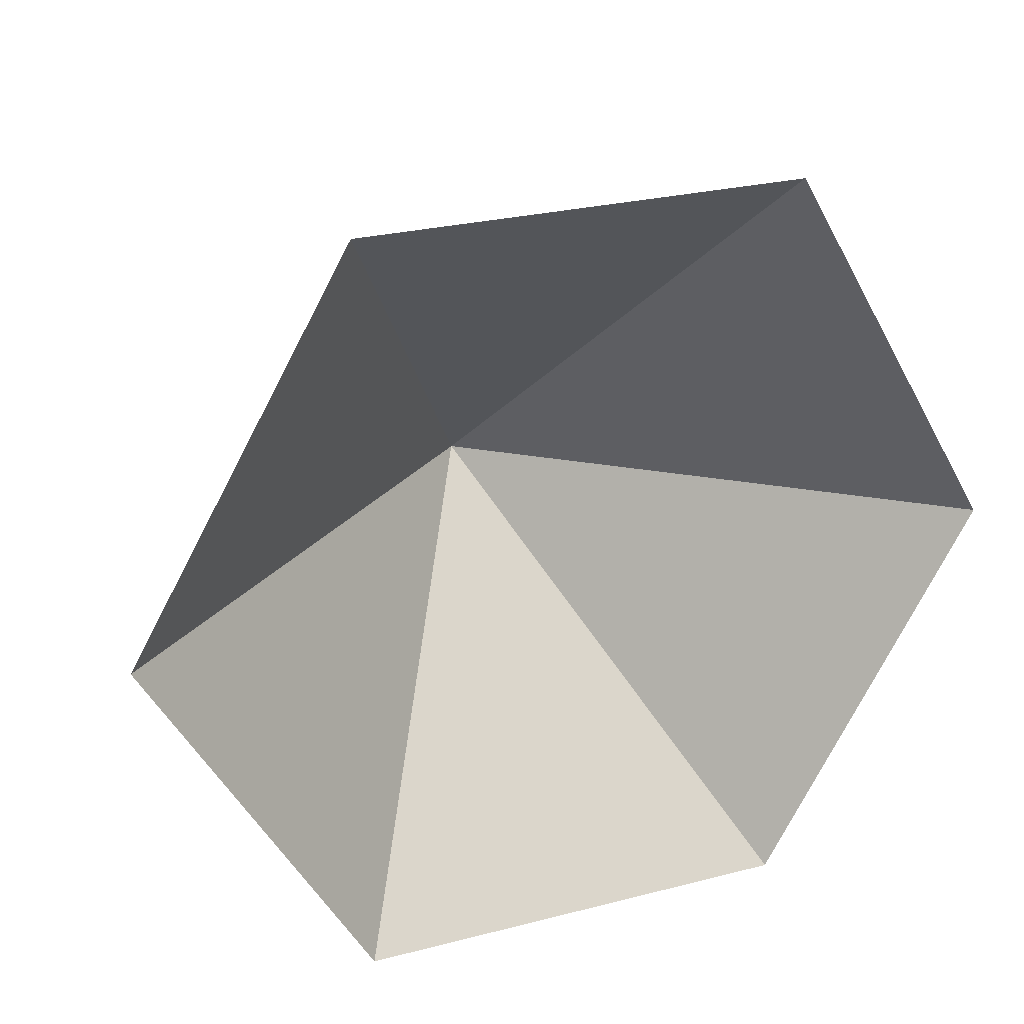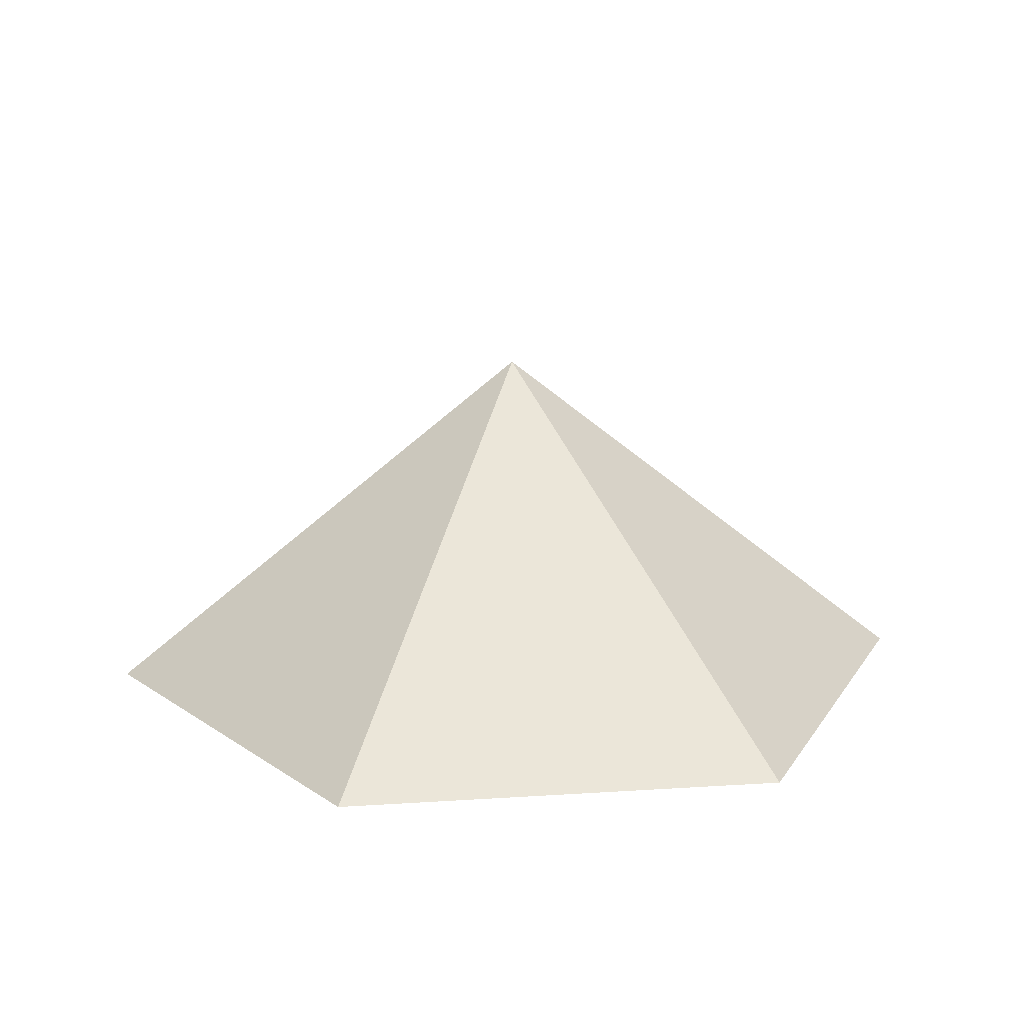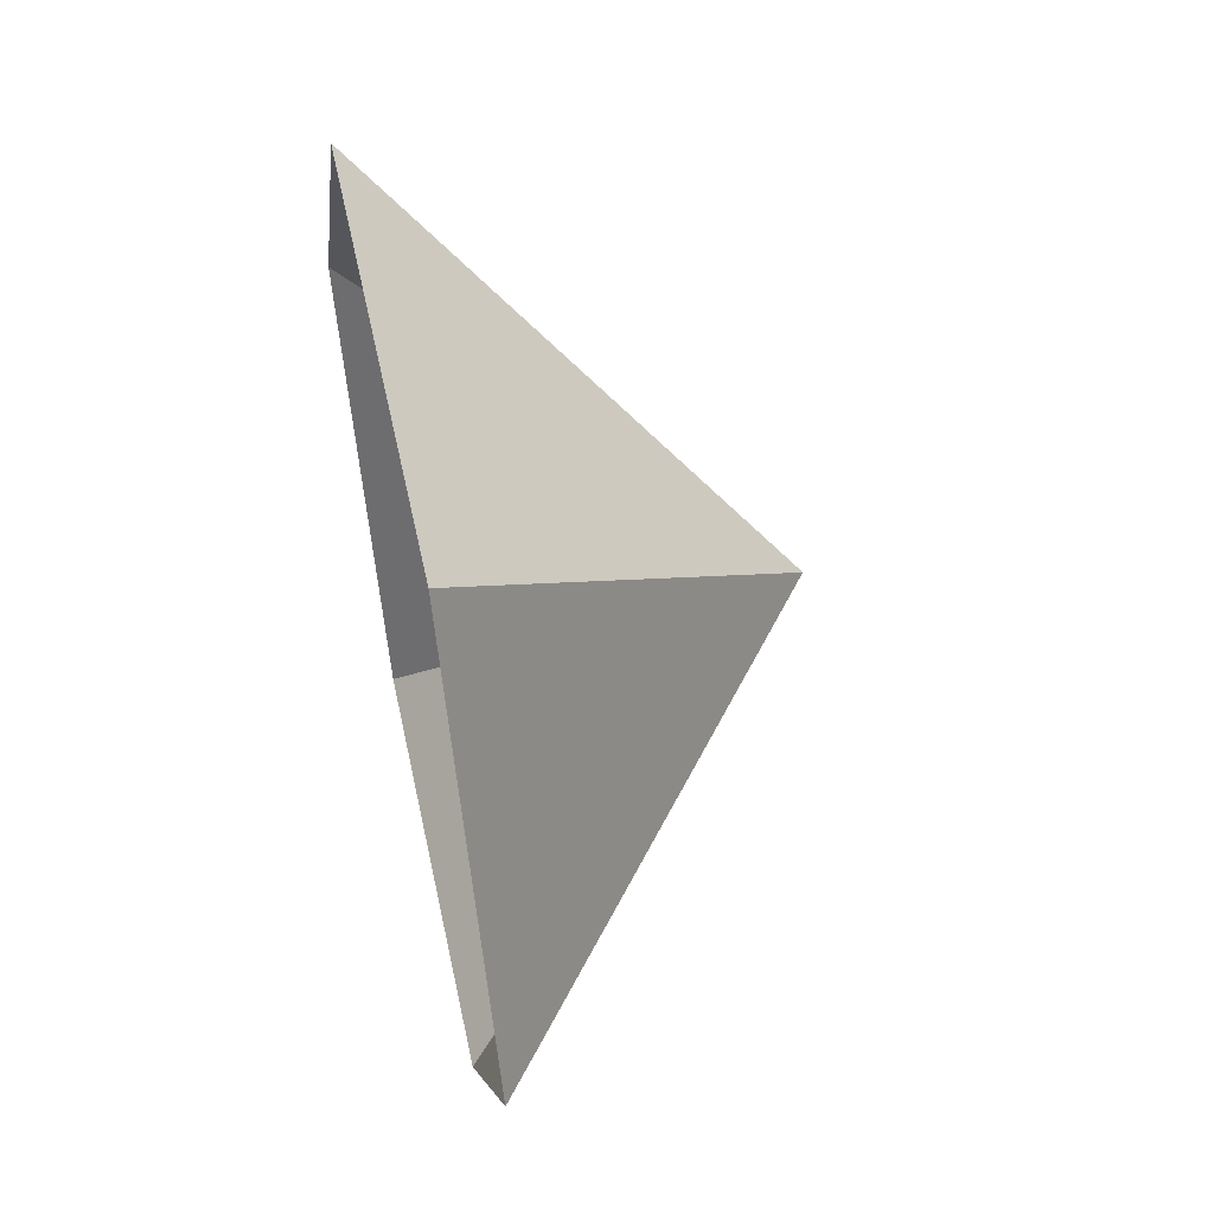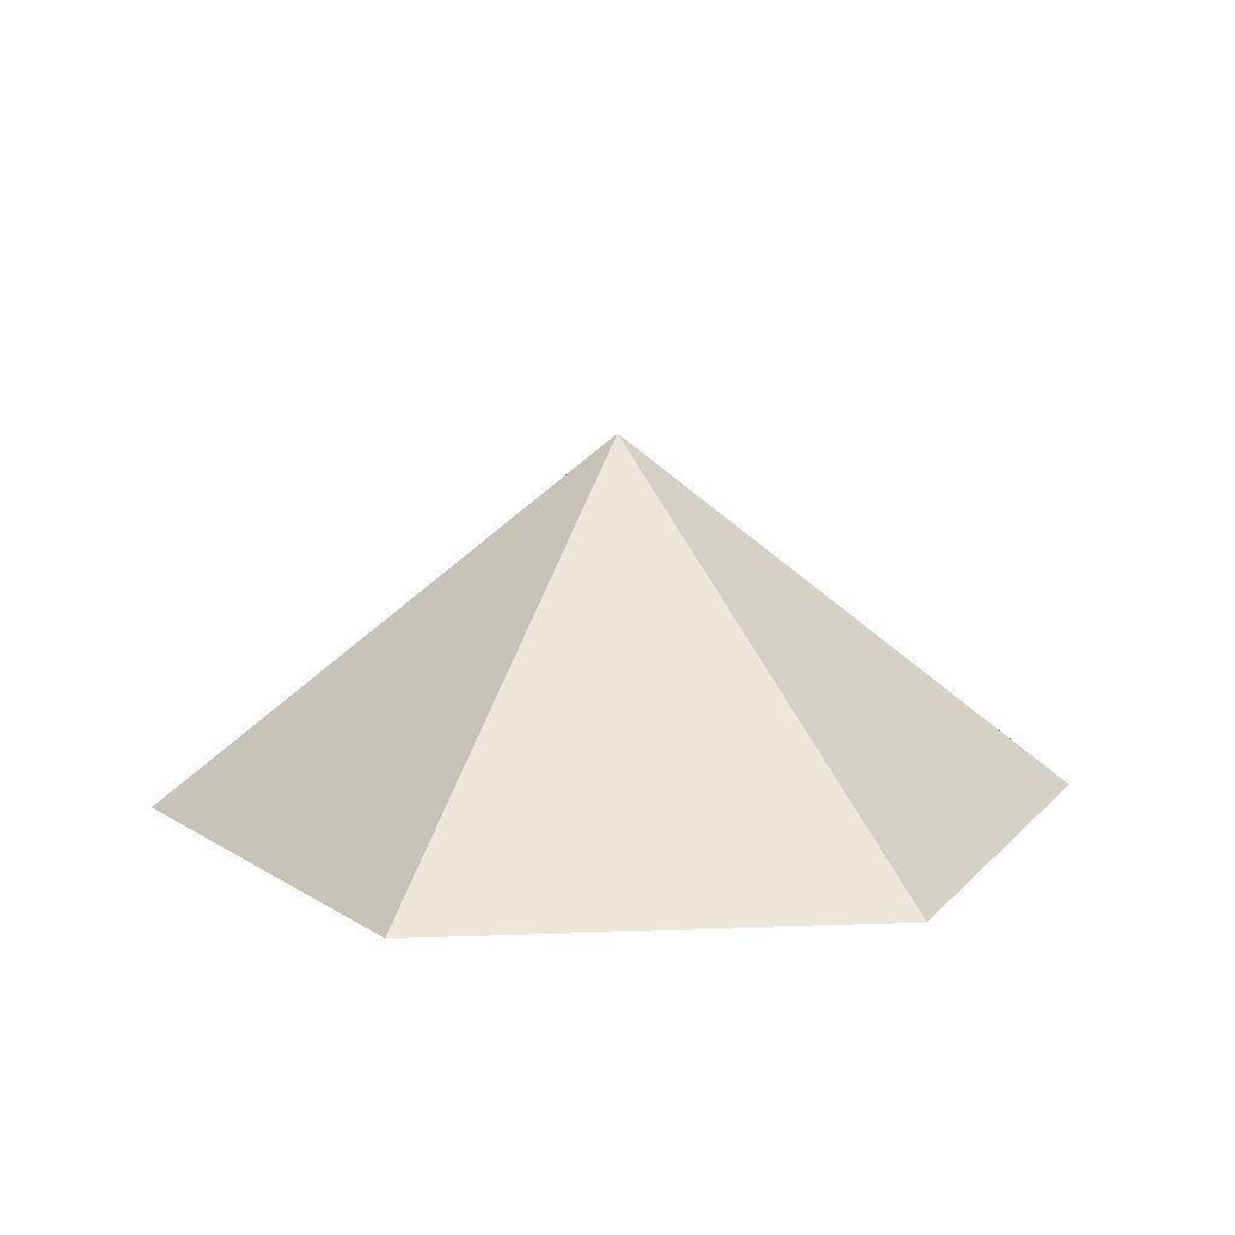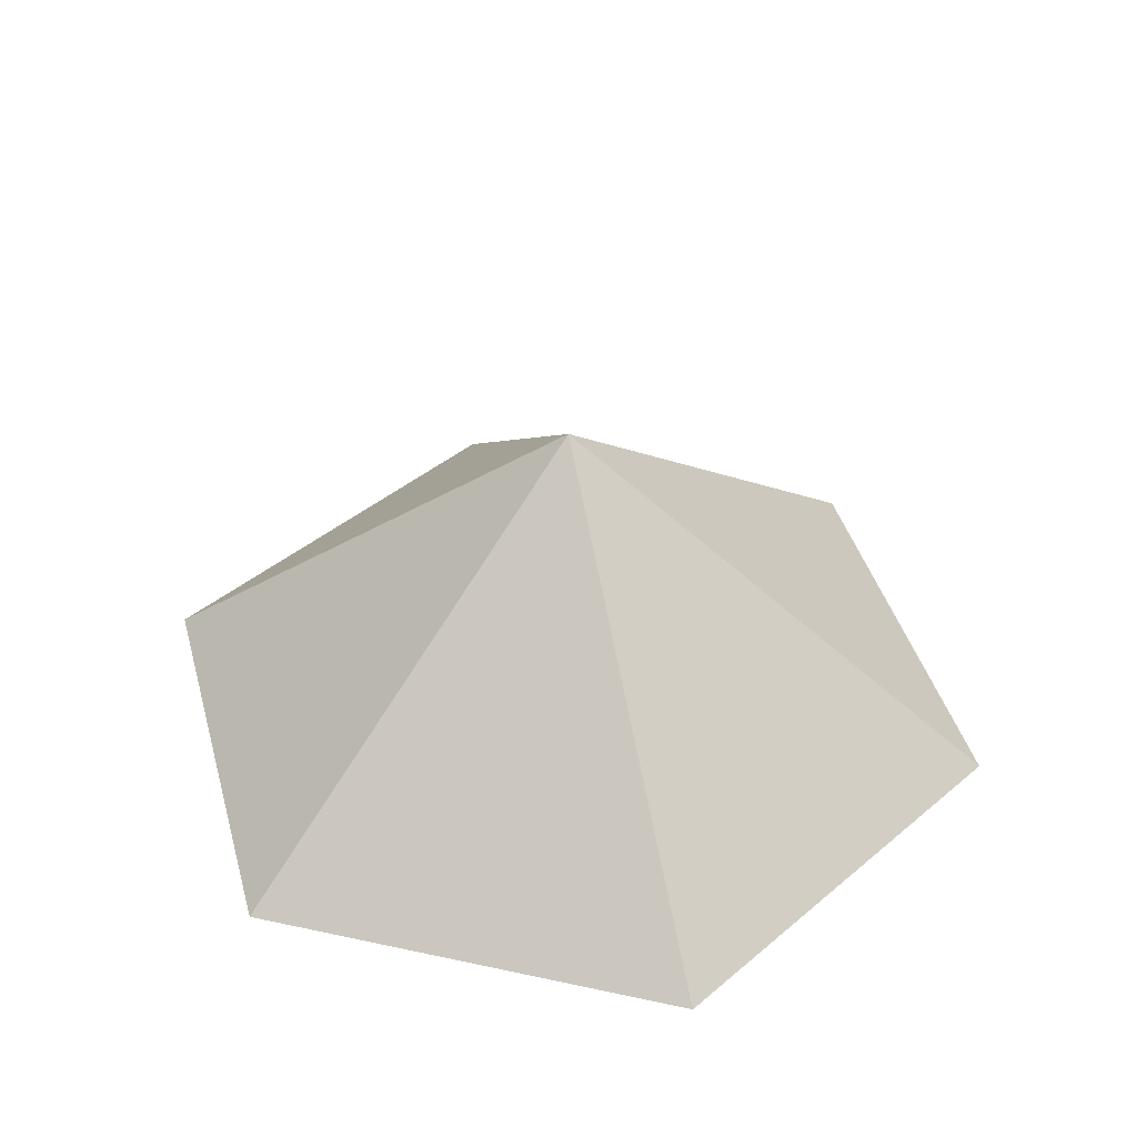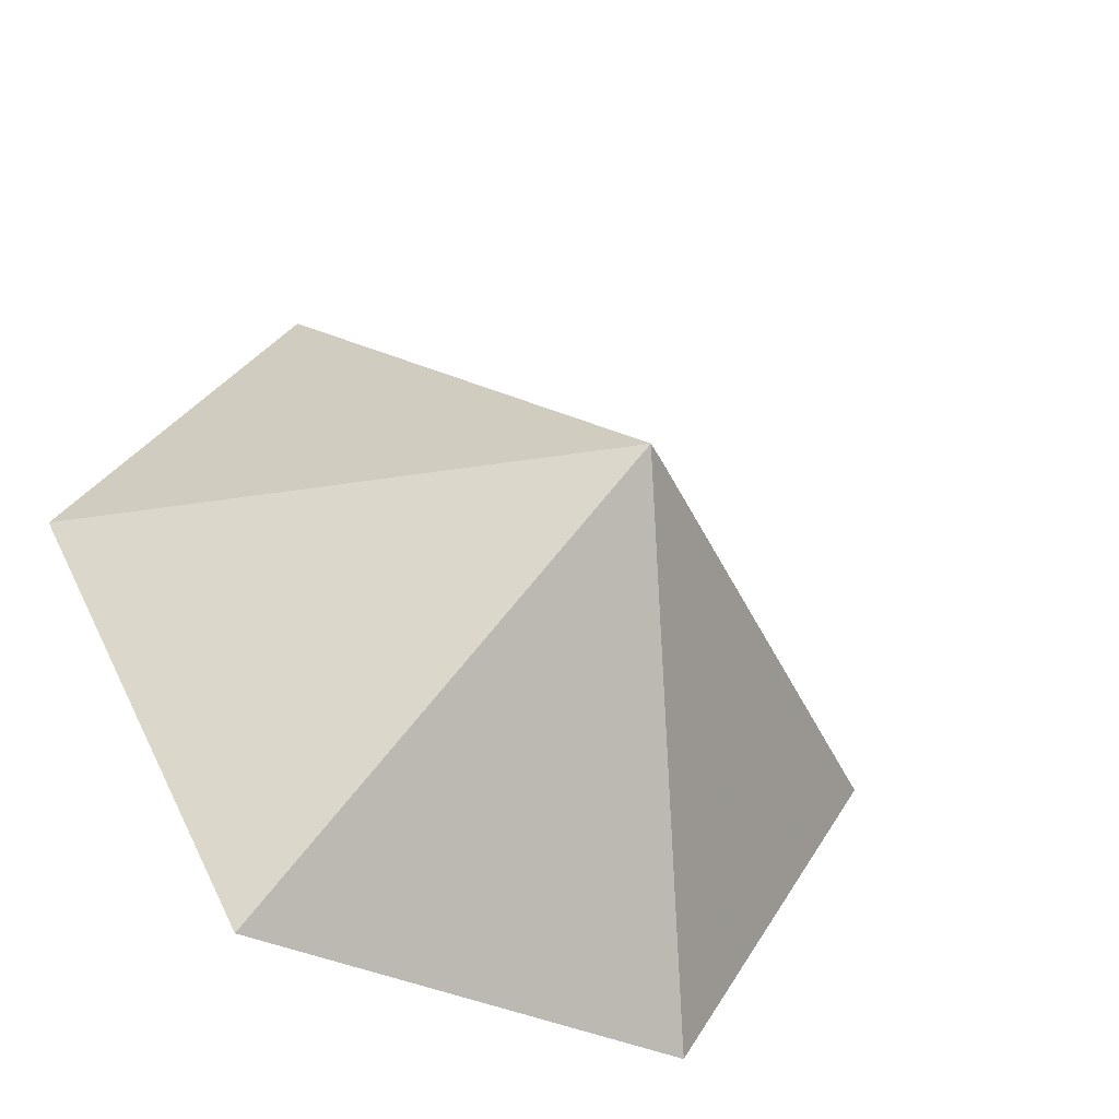
<metadata>
{"format":"obj","ext":"obj","renderer":"f3d","projection":"perspective","resolution":1024,"background":"white","views":[{"elev":26.3,"azim":157.8,"up":"+Y"},{"elev":17.2,"azim":112.6,"up":"+Z"},{"elev":54.9,"azim":-102.2,"up":"+Y"},{"elev":12.5,"azim":55.0,"up":"+Z"},{"elev":41.5,"azim":-105.3,"up":"+Z"},{"elev":-42.0,"azim":-27.8,"up":"+Y"}]}
</metadata>
<code>
v 0 0 0
v 3.939 0 0
v 5.909 3.412 0
v 3.939 6.823 0
v 0 6.823 0
v -1.97 3.412 0
v 1.97 3.412 3.126
f 1 2 7
f 2 3 7
f 3 4 7
f 4 5 7
f 5 6 7
f 6 1 7

</code>
